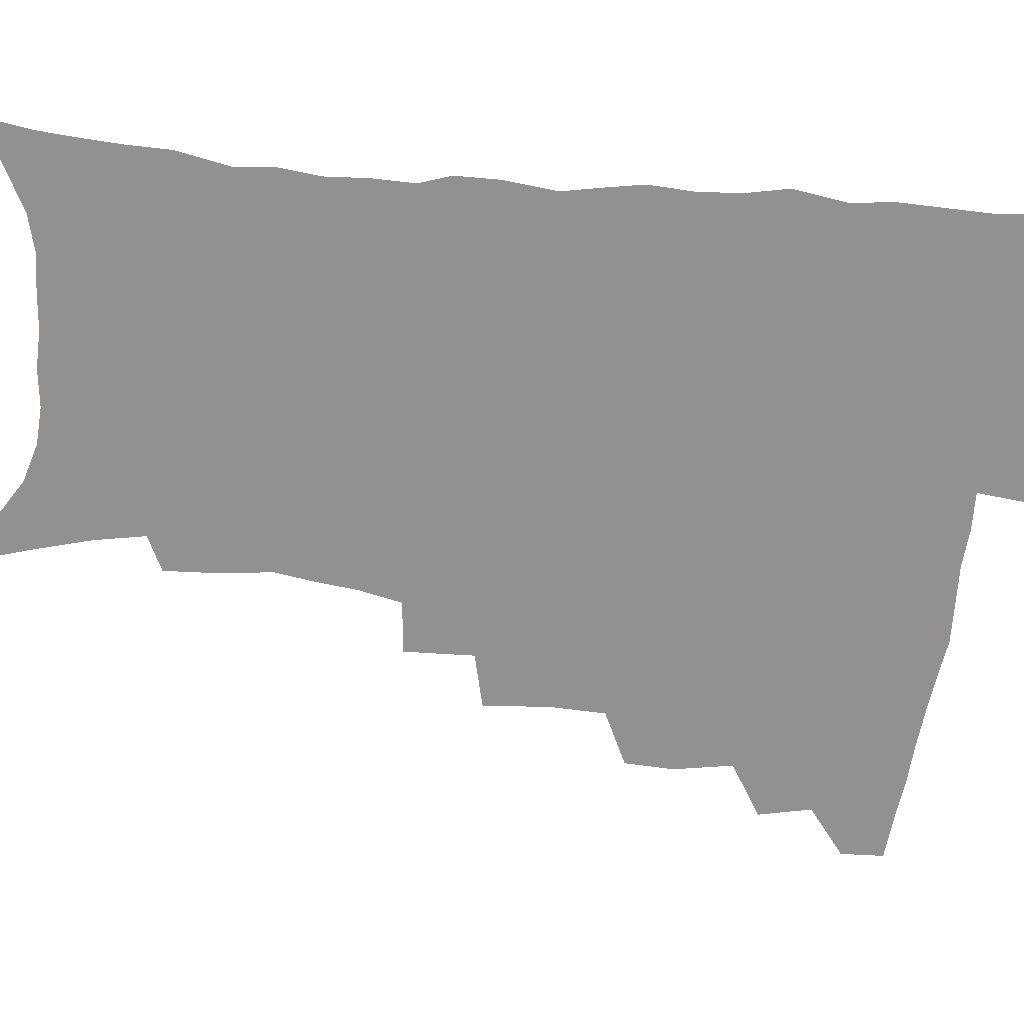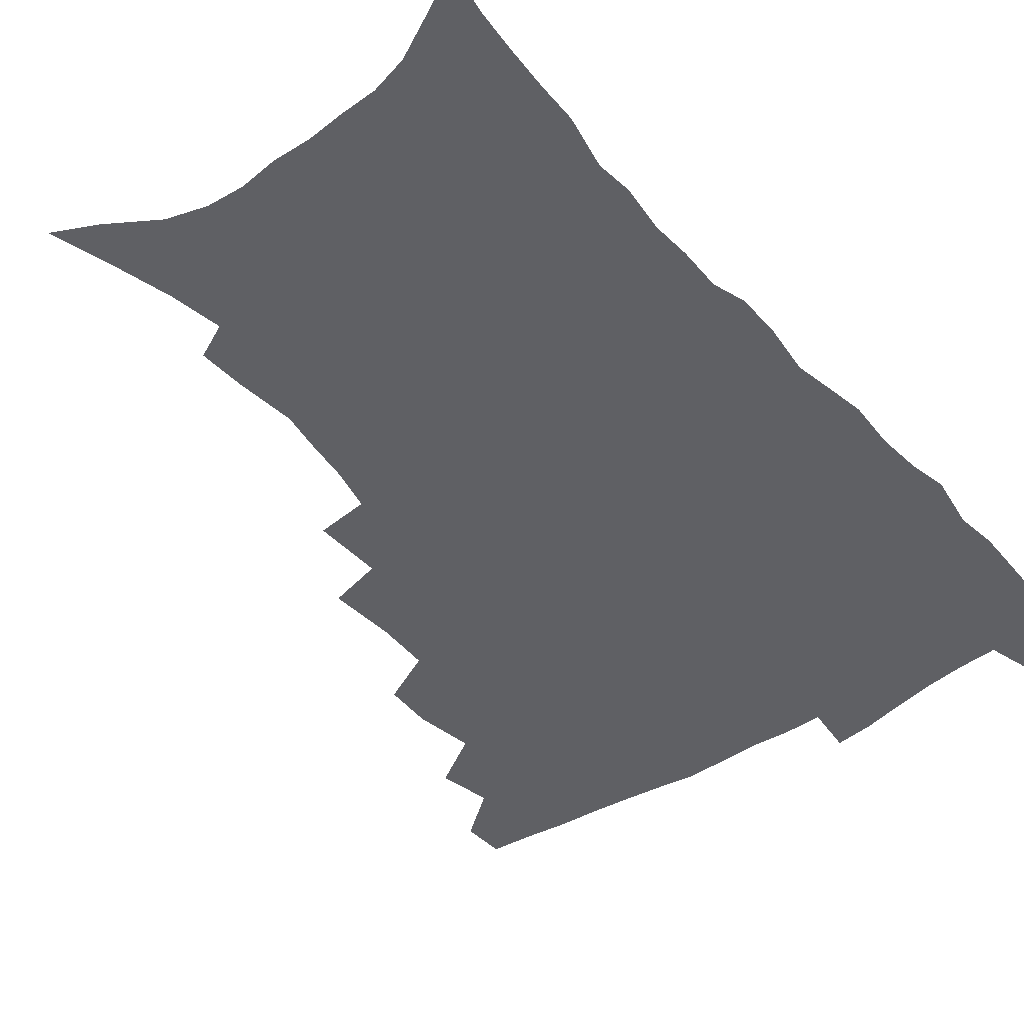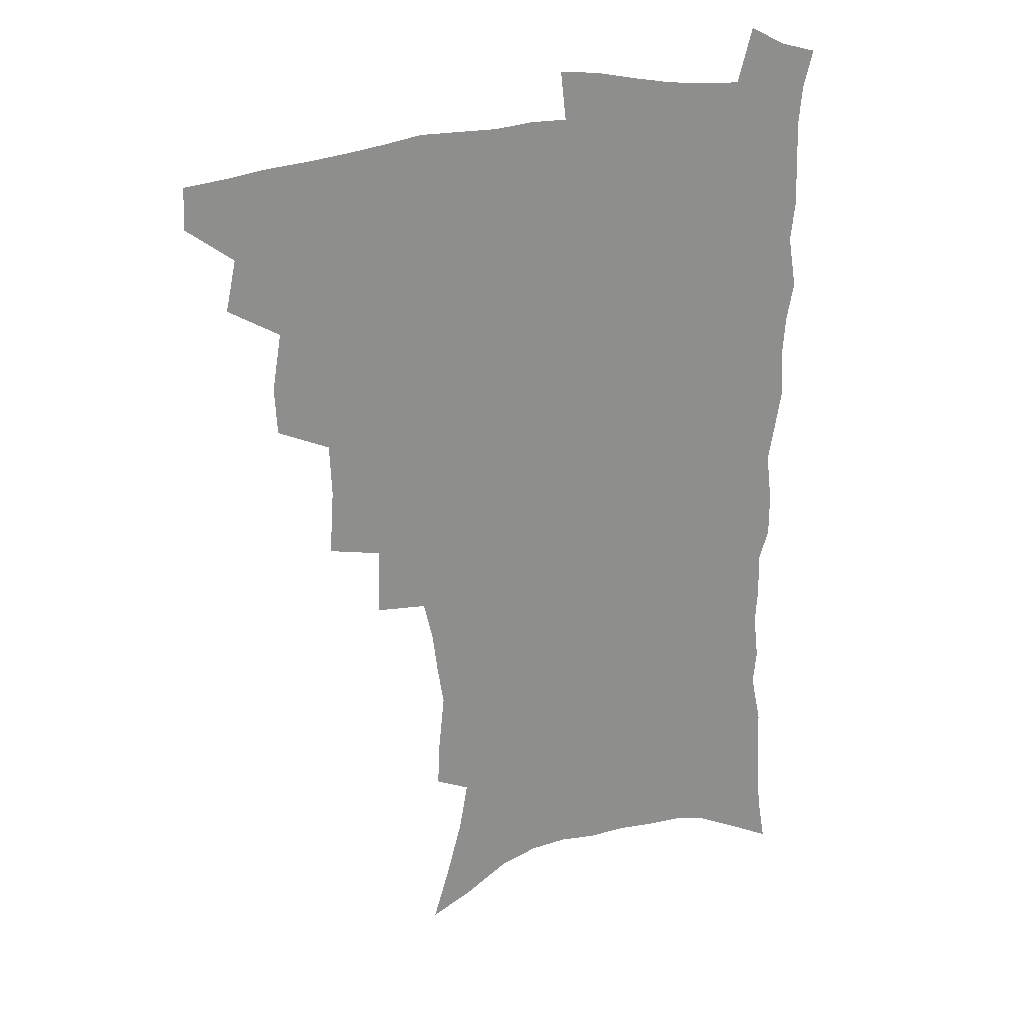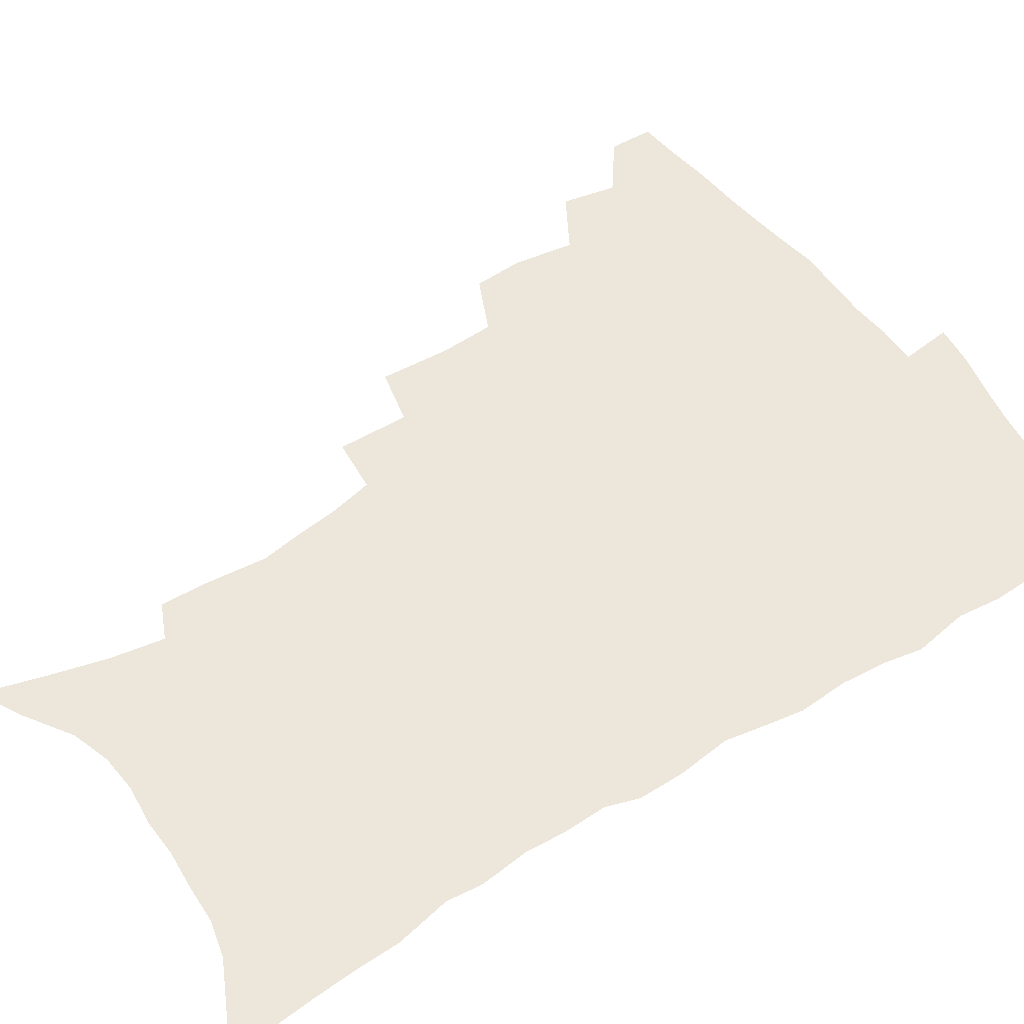
<metadata>
{"format":"obj","ext":"obj","renderer":"f3d","projection":"perspective","resolution":1024,"background":"white","views":[{"elev":-66.1,"azim":84.8,"up":"+Z"},{"elev":-44.1,"azim":38.3,"up":"+Z"},{"elev":25.1,"azim":-21.8,"up":"+Y"},{"elev":52.6,"azim":56.0,"up":"+Z"}]}
</metadata>
<code>
v 465.8 488.8 0
v 466.4 504.7 0
v 479.8 455.8 0
v 483.8 475.2 0
v 483.6 491 0
v 482.9 506.3 0
v 497 404.2 0
v 496.1 422.2 0
v 499.6 443.9 0
v 500.6 461.5 0
v 501.4 477.6 0
v 499.6 492.8 0
v 497.8 508.3 0
v 516.2 350.2 0
v 517.8 375.1 0
v 517 395 0
v 518.6 416.1 0
v 517.9 432.7 0
v 518.6 449.9 0
v 519.3 465.7 0
v 517.2 479.6 0
v 515.6 494.1 0
v 513.5 509.4 0
v 535.5 319.9 0
v 536.2 345.6 0
v 535.2 366.1 0
v 534.9 385.8 0
v 534.3 403.7 0
v 533 418.8 0
v 532.3 434.3 0
v 533.3 451.6 0
v 533.2 466.9 0
v 531.9 481.2 0
v 530.2 495.7 0
v 528.3 511 0
v 559.8 232.6 0
v 560.5 249.4 0
v 562.8 272 0
v 560.6 285.6 0
v 558.5 302.4 0
v 554.9 318.1 0
v 552.6 337 0
v 551.2 355.7 0
v 549.9 373.4 0
v 549.7 391.9 0
v 548.5 406.9 0
v 547.9 422.6 0
v 548.7 439.4 0
v 548 453.7 0
v 548 468.4 0
v 546.2 482.8 0
v 544.8 497.2 0
v 542.9 512.8 0
v 557.4 164.2 0
v 563.6 185.2 0
v 569.5 207.5 0
v 572.8 226.5 0
v 573.6 243.7 0
v 573.9 261.1 0
v 573.5 278.2 0
v 572.6 296.3 0
v 570 310.9 0
v 568.3 328.5 0
v 565.8 343.7 0
v 565.2 362.7 0
v 564.5 380.1 0
v 562.7 393.9 0
v 563.3 411.4 0
v 563.3 427.2 0
v 562.8 441.5 0
v 562.9 456.3 0
v 561.6 469.9 0
v 561.4 483.6 0
v 559.7 498.1 0
v 557.2 515 0
v 572.6 171.8 0
v 577 190.7 0
v 585 218.3 0
v 586.2 236.2 0
v 586.6 253.4 0
v 585.2 266.9 0
v 584.8 284.4 0
v 584.3 304.4 0
v 582.9 319.9 0
v 580.9 334.6 0
v 579.7 351.7 0
v 578.2 366.5 0
v 578.2 384.8 0
v 577.7 399.9 0
v 576.6 413.3 0
v 577.1 429.8 0
v 576.9 443.8 0
v 576.4 457.3 0
v 575.7 470.6 0
v 575.5 484.3 0
v 574 499 0
v 572.4 514.6 0
v 590.1 183 0
v 595.7 206.6 0
v 597.1 223.4 0
v 597.8 240.7 0
v 597.9 258.5 0
v 597.2 274.4 0
v 596.5 290.8 0
v 595.2 305.5 0
v 594.6 326 0
v 593 337.8 0
v 592.2 355.3 0
v 591.2 370.6 0
v 590.7 385.5 0
v 590.7 402.2 0
v 590.1 415.8 0
v 590 430.1 0
v 590.1 444.5 0
v 589.8 457.8 0
v 589.7 471.4 0
v 589.2 485 0
v 588.2 499.5 0
v 587.3 514.2 0
v 604.3 187.4 0
v 607.9 209.1 0
v 609.3 228.3 0
v 609.4 244.9 0
v 608.8 259.7 0
v 607.9 274 0
v 607.7 293.9 0
v 607.1 311.5 0
v 606 325.7 0
v 605 341.3 0
v 604.5 358.5 0
v 603.9 373.5 0
v 603.4 387.7 0
v 603.3 403.2 0
v 603.4 418.1 0
v 603.3 431.6 0
v 603.4 445.3 0
v 603.4 458.4 0
v 603.5 471.7 0
v 603.6 485.1 0
v 603.1 498.9 0
v 601.5 515.4 0
v 618.3 188.5 0
v 620.3 211.6 0
v 620.7 229.4 0
v 620.7 246.4 0
v 620.4 264.8 0
v 619.8 281.5 0
v 619 293.8 0
v 618.2 314.7 0
v 617.6 327.6 0
v 616.9 344.4 0
v 616.4 359.1 0
v 616.1 373.5 0
v 615.9 389.8 0
v 615.8 404.4 0
v 615.9 418.6 0
v 616.1 432.1 0
v 616.2 445 0
v 616.6 458.4 0
v 617.4 472.1 0
v 617.5 484.9 0
v 617 498.8 0
v 615.8 515.1 0
v 613.7 533.6 0
v 632.4 187 0
v 632.6 210.8 0
v 632.4 233.2 0
v 632.2 247.9 0
v 631.6 265.9 0
v 631.1 280.2 0
v 630.3 297.5 0
v 629.7 313 0
v 629.1 328.8 0
v 628.5 345.5 0
v 628.4 358.4 0
v 628.2 374.4 0
v 628.1 389.4 0
v 628.1 404 0
v 628.2 418.1 0
v 628.9 433.5 0
v 629.3 445.6 0
v 629.7 458.4 0
v 630.3 471.8 0
v 630.7 484.8 0
v 630.8 498.4 0
v 630.1 514.2 0
v 628.3 532 0
v 646.6 187.6 0
v 645 212.1 0
v 644.8 228.4 0
v 643.9 246.1 0
v 642.8 265.2 0
v 642.3 280.7 0
v 641.5 297.9 0
v 640.9 314 0
v 641 327 0
v 640.3 343.6 0
v 640.1 359.2 0
v 640.3 373.4 0
v 640.4 388.3 0
v 640.5 402.9 0
v 640.5 418.6 0
v 641.3 431.7 0
v 641.9 444.6 0
v 642.6 457.8 0
v 643.2 471.5 0
v 643.9 484.3 0
v 644.5 497.6 0
v 645.8 510.5 0
v 643.8 528.5 0
v 660.6 186.5 0
v 658.1 208.5 0
v 656.3 229 0
v 655.9 243.8 0
v 654 264 0
v 654.1 277.8 0
v 652.6 297.3 0
v 652.3 312 0
v 652.5 326.1 0
v 652.1 342 0
v 651.9 357.5 0
v 652.9 370.5 0
v 652.8 386 0
v 653.7 399.4 0
v 653.1 416.3 0
v 653.9 429.9 0
v 655.1 442.5 0
v 655.5 456.9 0
v 656 470.6 0
v 657.2 483.5 0
v 658.1 496.8 0
v 658.9 510.2 0
v 659 525.5 0
v 674 186.1 0
v 671.1 206 0
v 669 225.1 0
v 667.7 242.1 0
v 666.7 258.8 0
v 665.6 276 0
v 664.4 293.6 0
v 663.8 309.4 0
v 664.6 322.7 0
v 664.1 339.2 0
v 665.2 352.5 0
v 665.3 367.6 0
v 665 384 0
v 666 397.4 0
v 665.5 414.3 0
v 666.8 427.4 0
v 667.7 441.3 0
v 669 454.6 0
v 669.3 468.9 0
v 670.1 482.9 0
v 671.7 495.9 0
v 672.8 509.7 0
v 674 523.7 0
v 687.6 182.8 0
v 685.4 200.3 0
v 682.8 219.2 0
v 680.2 238.3 0
v 678.7 255.3 0
v 678.1 271.3 0
v 676.9 288.2 0
v 677.7 301.8 0
v 676.2 320.1 0
v 677.4 333.5 0
v 677.2 349.3 0
v 678.3 363.2 0
v 677.9 379.7 0
v 679.2 393.5 0
v 679.7 408.7 0
v 680.4 423.5 0
v 680.8 438.5 0
v 682.7 451.8 0
v 682.3 467.8 0
v 683.8 481 0
v 685.1 494.6 0
v 687.1 508.3 0
v 688.7 522.8 0
v 694.3 543.6 0
v 703.4 174.9 0
v 700.4 193.1 0
v 698.2 210.6 0
v 696.4 227.9 0
v 692.9 247.6 0
v 692.3 263.3 0
v 691.1 280.1 0
v 690.3 296.3 0
v 690.9 310.9 0
v 691.8 325.2 0
v 693.3 339.3 0
v 692.3 356.5 0
v 693.1 371.5 0
v 695.1 385.2 0
v 694.9 401.6 0
v 696.7 415.9 0
v 695.3 433.4 0
v 698.3 446.6 0
v 696.7 464.1 0
v 697.4 478.6 0
v 699.6 492.2 0
v 701.4 506.4 0
v 702.8 520.6 0
v 707.8 536.4 0
v 719.5 166.5 0
v 716.4 184.6 0
v 715.1 200.2 0
v 714.1 215.6 0
v 713.8 230.8 0
v 709.8 250.6 0
v 711.1 263.7 0
v 709.2 281.3 0
v 710.1 295.5 0
v 709.7 311.6 0
v 713.4 323.4 0
v 713.5 339.8 0
v 711.2 359 0
v 713.8 372.9 0
v 716.2 387.4 0
v 715.2 405.4 0
v 716.4 421.2 0
v 719.2 435.7 0
v 716 455.5 0
v 717.7 470.7 0
v 717.2 487.1 0
v 716.7 503.8 0
v 718 518.4 0
v 721.7 532.3 0
f 4 5 1
f 1 5 2
f 5 6 2
f 9 10 3
f 3 10 4
f 10 11 4
f 4 11 5
f 11 12 5
f 5 12 6
f 12 13 6
f 16 17 7
f 7 17 8
f 17 18 8
f 8 18 9
f 18 19 9
f 9 19 10
f 19 20 10
f 10 20 11
f 20 21 11
f 11 21 12
f 21 22 12
f 12 22 13
f 22 23 13
f 25 26 14
f 14 26 15
f 26 27 15
f 15 27 16
f 27 28 16
f 16 28 17
f 28 29 17
f 17 29 18
f 29 30 18
f 18 30 19
f 30 31 19
f 19 31 20
f 31 32 20
f 20 32 21
f 32 33 21
f 21 33 22
f 33 34 22
f 22 34 23
f 34 35 23
f 41 42 24
f 24 42 25
f 42 43 25
f 25 43 26
f 43 44 26
f 26 44 27
f 44 45 27
f 27 45 28
f 45 46 28
f 28 46 29
f 46 47 29
f 29 47 30
f 47 48 30
f 30 48 31
f 48 49 31
f 31 49 32
f 49 50 32
f 32 50 33
f 50 51 33
f 33 51 34
f 51 52 34
f 34 52 35
f 52 53 35
f 57 58 36
f 36 58 37
f 58 59 37
f 37 59 38
f 59 60 38
f 38 60 39
f 60 61 39
f 39 61 40
f 61 62 40
f 40 62 41
f 62 63 41
f 41 63 42
f 63 64 42
f 42 64 43
f 64 65 43
f 43 65 44
f 65 66 44
f 44 66 45
f 66 67 45
f 45 67 46
f 67 68 46
f 46 68 47
f 68 69 47
f 47 69 48
f 69 70 48
f 48 70 49
f 70 71 49
f 49 71 50
f 71 72 50
f 50 72 51
f 72 73 51
f 51 73 52
f 73 74 52
f 52 74 53
f 74 75 53
f 54 76 55
f 76 77 55
f 55 77 56
f 77 78 56
f 56 78 57
f 78 79 57
f 57 79 58
f 79 80 58
f 58 80 59
f 80 81 59
f 59 81 60
f 81 82 60
f 60 82 61
f 82 83 61
f 61 83 62
f 83 84 62
f 62 84 63
f 84 85 63
f 63 85 64
f 85 86 64
f 64 86 65
f 86 87 65
f 65 87 66
f 87 88 66
f 66 88 67
f 88 89 67
f 67 89 68
f 89 90 68
f 68 90 69
f 90 91 69
f 69 91 70
f 91 92 70
f 70 92 71
f 92 93 71
f 71 93 72
f 93 94 72
f 72 94 73
f 94 95 73
f 73 95 74
f 95 96 74
f 74 96 75
f 96 97 75
f 76 98 77
f 98 99 77
f 77 99 78
f 99 100 78
f 78 100 79
f 100 101 79
f 79 101 80
f 101 102 80
f 80 102 81
f 102 103 81
f 81 103 82
f 103 104 82
f 82 104 83
f 104 105 83
f 83 105 84
f 105 106 84
f 84 106 85
f 106 107 85
f 85 107 86
f 107 108 86
f 86 108 87
f 108 109 87
f 87 109 88
f 109 110 88
f 88 110 89
f 110 111 89
f 89 111 90
f 111 112 90
f 90 112 91
f 112 113 91
f 91 113 92
f 113 114 92
f 92 114 93
f 114 115 93
f 93 115 94
f 115 116 94
f 94 116 95
f 116 117 95
f 95 117 96
f 117 118 96
f 96 118 97
f 118 119 97
f 98 120 99
f 120 121 99
f 99 121 100
f 121 122 100
f 100 122 101
f 122 123 101
f 101 123 102
f 123 124 102
f 102 124 103
f 124 125 103
f 103 125 104
f 125 126 104
f 104 126 105
f 126 127 105
f 105 127 106
f 127 128 106
f 106 128 107
f 128 129 107
f 107 129 108
f 129 130 108
f 108 130 109
f 130 131 109
f 109 131 110
f 131 132 110
f 110 132 111
f 132 133 111
f 111 133 112
f 133 134 112
f 112 134 113
f 134 135 113
f 113 135 114
f 135 136 114
f 114 136 115
f 136 137 115
f 115 137 116
f 137 138 116
f 116 138 117
f 138 139 117
f 117 139 118
f 139 140 118
f 118 140 119
f 140 141 119
f 120 142 121
f 142 143 121
f 121 143 122
f 143 144 122
f 122 144 123
f 144 145 123
f 123 145 124
f 145 146 124
f 124 146 125
f 146 147 125
f 125 147 126
f 147 148 126
f 126 148 127
f 148 149 127
f 127 149 128
f 149 150 128
f 128 150 129
f 150 151 129
f 129 151 130
f 151 152 130
f 130 152 131
f 152 153 131
f 131 153 132
f 153 154 132
f 132 154 133
f 154 155 133
f 133 155 134
f 155 156 134
f 134 156 135
f 156 157 135
f 135 157 136
f 157 158 136
f 136 158 137
f 158 159 137
f 137 159 138
f 159 160 138
f 138 160 139
f 160 161 139
f 139 161 140
f 161 162 140
f 140 162 141
f 162 163 141
f 142 165 143
f 165 166 143
f 143 166 144
f 166 167 144
f 144 167 145
f 167 168 145
f 145 168 146
f 168 169 146
f 146 169 147
f 169 170 147
f 147 170 148
f 170 171 148
f 148 171 149
f 171 172 149
f 149 172 150
f 172 173 150
f 150 173 151
f 173 174 151
f 151 174 152
f 174 175 152
f 152 175 153
f 175 176 153
f 153 176 154
f 176 177 154
f 154 177 155
f 177 178 155
f 155 178 156
f 178 179 156
f 156 179 157
f 179 180 157
f 157 180 158
f 180 181 158
f 158 181 159
f 181 182 159
f 159 182 160
f 182 183 160
f 160 183 161
f 183 184 161
f 161 184 162
f 184 185 162
f 162 185 163
f 185 186 163
f 163 186 164
f 186 187 164
f 165 188 166
f 188 189 166
f 166 189 167
f 189 190 167
f 167 190 168
f 190 191 168
f 168 191 169
f 191 192 169
f 169 192 170
f 192 193 170
f 170 193 171
f 193 194 171
f 171 194 172
f 194 195 172
f 172 195 173
f 195 196 173
f 173 196 174
f 196 197 174
f 174 197 175
f 197 198 175
f 175 198 176
f 198 199 176
f 176 199 177
f 199 200 177
f 177 200 178
f 200 201 178
f 178 201 179
f 201 202 179
f 179 202 180
f 202 203 180
f 180 203 181
f 203 204 181
f 181 204 182
f 204 205 182
f 182 205 183
f 205 206 183
f 183 206 184
f 206 207 184
f 184 207 185
f 207 208 185
f 185 208 186
f 208 209 186
f 186 209 187
f 209 210 187
f 188 211 189
f 211 212 189
f 189 212 190
f 212 213 190
f 190 213 191
f 213 214 191
f 191 214 192
f 214 215 192
f 192 215 193
f 215 216 193
f 193 216 194
f 216 217 194
f 194 217 195
f 217 218 195
f 195 218 196
f 218 219 196
f 196 219 197
f 219 220 197
f 197 220 198
f 220 221 198
f 198 221 199
f 221 222 199
f 199 222 200
f 222 223 200
f 200 223 201
f 223 224 201
f 201 224 202
f 224 225 202
f 202 225 203
f 225 226 203
f 203 226 204
f 226 227 204
f 204 227 205
f 227 228 205
f 205 228 206
f 228 229 206
f 206 229 207
f 229 230 207
f 207 230 208
f 230 231 208
f 208 231 209
f 231 232 209
f 209 232 210
f 232 233 210
f 211 234 212
f 234 235 212
f 212 235 213
f 235 236 213
f 213 236 214
f 236 237 214
f 214 237 215
f 237 238 215
f 215 238 216
f 238 239 216
f 216 239 217
f 239 240 217
f 217 240 218
f 240 241 218
f 218 241 219
f 241 242 219
f 219 242 220
f 242 243 220
f 220 243 221
f 243 244 221
f 221 244 222
f 244 245 222
f 222 245 223
f 245 246 223
f 223 246 224
f 246 247 224
f 224 247 225
f 247 248 225
f 225 248 226
f 248 249 226
f 226 249 227
f 249 250 227
f 227 250 228
f 250 251 228
f 228 251 229
f 251 252 229
f 229 252 230
f 252 253 230
f 230 253 231
f 253 254 231
f 231 254 232
f 254 255 232
f 232 255 233
f 255 256 233
f 234 257 235
f 257 258 235
f 235 258 236
f 258 259 236
f 236 259 237
f 259 260 237
f 237 260 238
f 260 261 238
f 238 261 239
f 261 262 239
f 239 262 240
f 262 263 240
f 240 263 241
f 263 264 241
f 241 264 242
f 264 265 242
f 242 265 243
f 265 266 243
f 243 266 244
f 266 267 244
f 244 267 245
f 267 268 245
f 245 268 246
f 268 269 246
f 246 269 247
f 269 270 247
f 247 270 248
f 270 271 248
f 248 271 249
f 271 272 249
f 249 272 250
f 272 273 250
f 250 273 251
f 273 274 251
f 251 274 252
f 274 275 252
f 252 275 253
f 275 276 253
f 253 276 254
f 276 277 254
f 254 277 255
f 277 278 255
f 255 278 256
f 278 279 256
f 257 281 258
f 281 282 258
f 258 282 259
f 282 283 259
f 259 283 260
f 283 284 260
f 260 284 261
f 284 285 261
f 261 285 262
f 285 286 262
f 262 286 263
f 286 287 263
f 263 287 264
f 287 288 264
f 264 288 265
f 288 289 265
f 265 289 266
f 289 290 266
f 266 290 267
f 290 291 267
f 267 291 268
f 291 292 268
f 268 292 269
f 292 293 269
f 269 293 270
f 293 294 270
f 270 294 271
f 294 295 271
f 271 295 272
f 295 296 272
f 272 296 273
f 296 297 273
f 273 297 274
f 297 298 274
f 274 298 275
f 298 299 275
f 275 299 276
f 299 300 276
f 276 300 277
f 300 301 277
f 277 301 278
f 301 302 278
f 278 302 279
f 302 303 279
f 279 303 280
f 303 304 280
f 281 305 282
f 305 306 282
f 282 306 283
f 306 307 283
f 283 307 284
f 307 308 284
f 284 308 285
f 308 309 285
f 285 309 286
f 309 310 286
f 286 310 287
f 310 311 287
f 287 311 288
f 311 312 288
f 288 312 289
f 312 313 289
f 289 313 290
f 313 314 290
f 290 314 291
f 314 315 291
f 291 315 292
f 315 316 292
f 292 316 293
f 316 317 293
f 293 317 294
f 317 318 294
f 294 318 295
f 318 319 295
f 295 319 296
f 319 320 296
f 296 320 297
f 320 321 297
f 297 321 298
f 321 322 298
f 298 322 299
f 322 323 299
f 299 323 300
f 323 324 300
f 300 324 301
f 324 325 301
f 301 325 302
f 325 326 302
f 302 326 303
f 326 327 303
f 303 327 304
f 327 328 304

</code>
